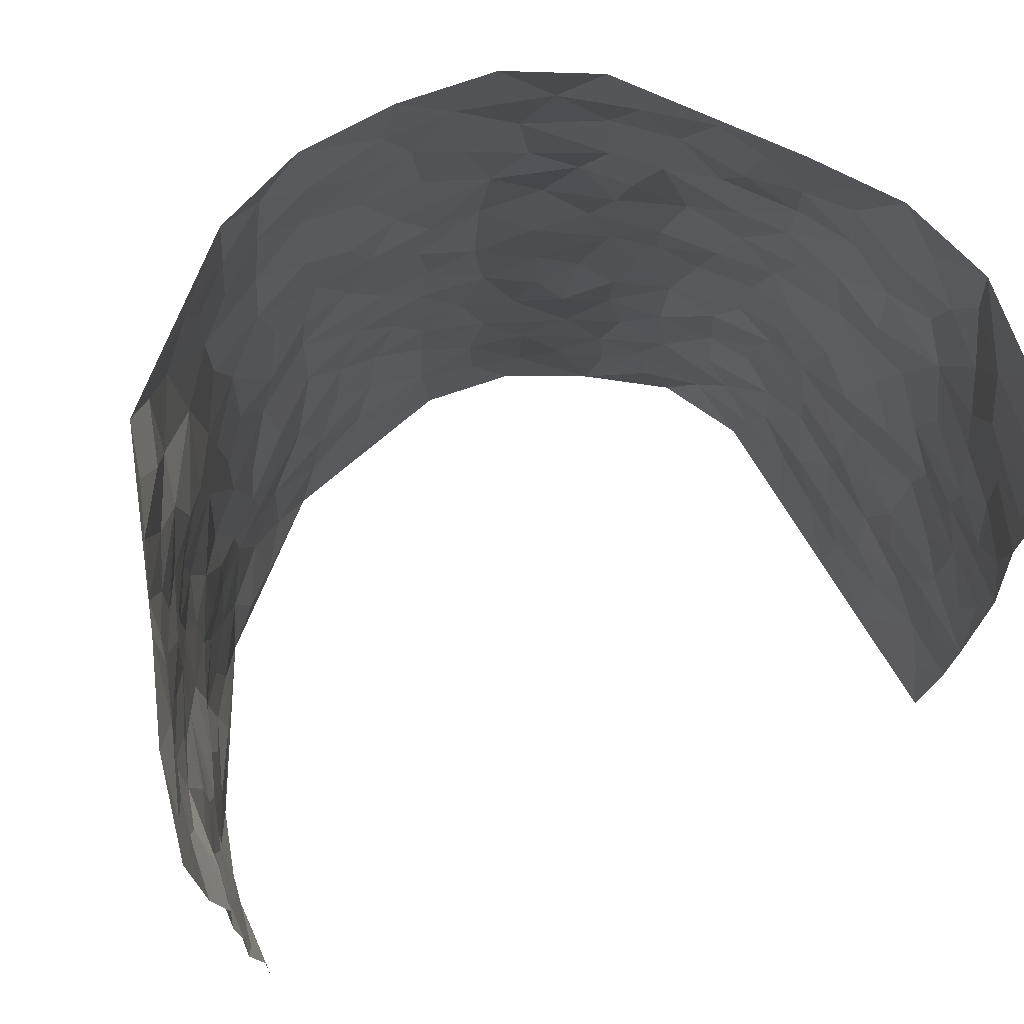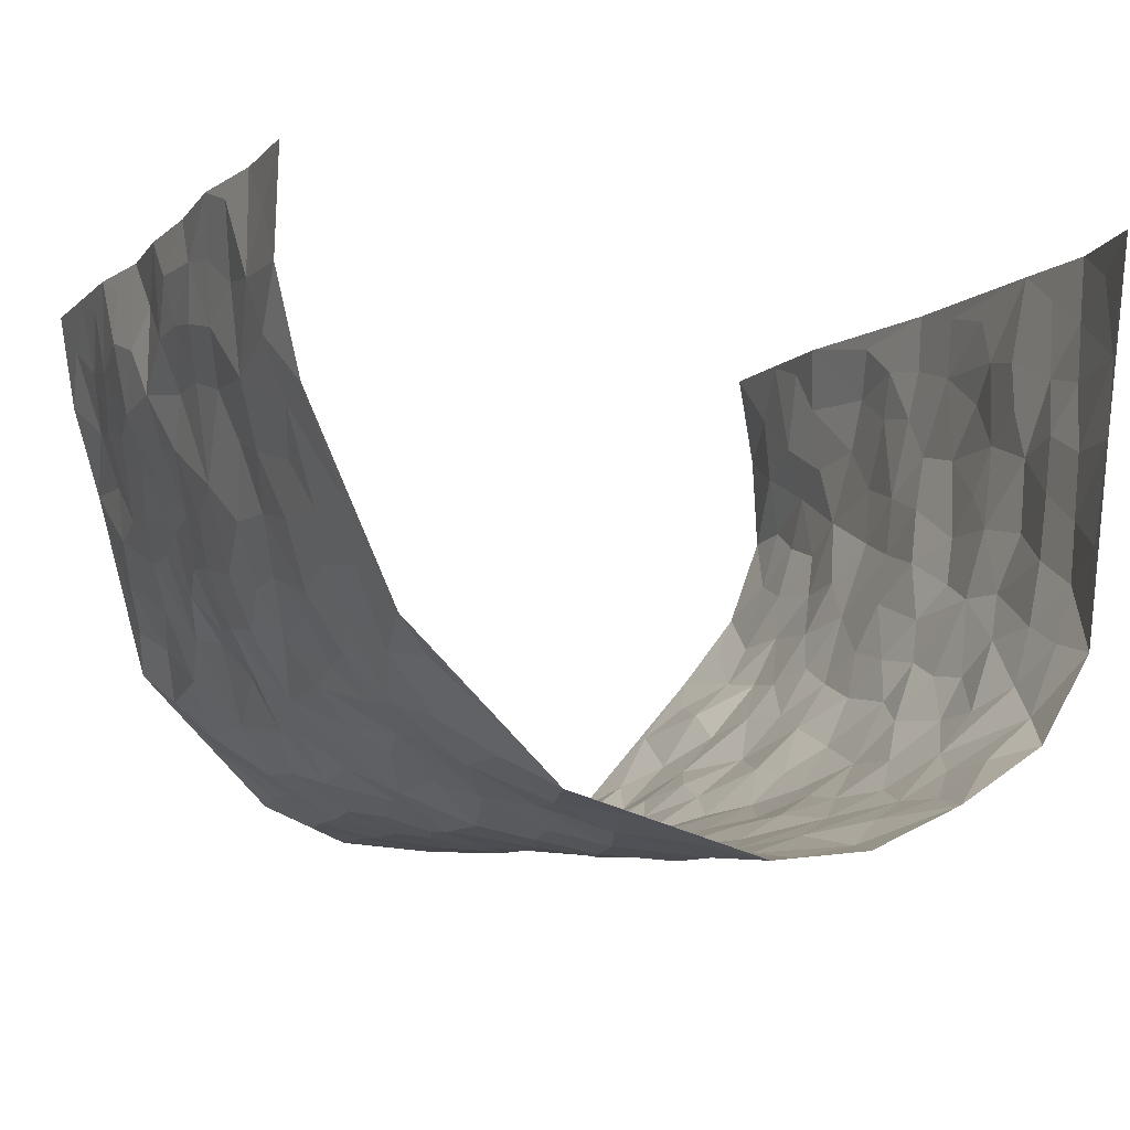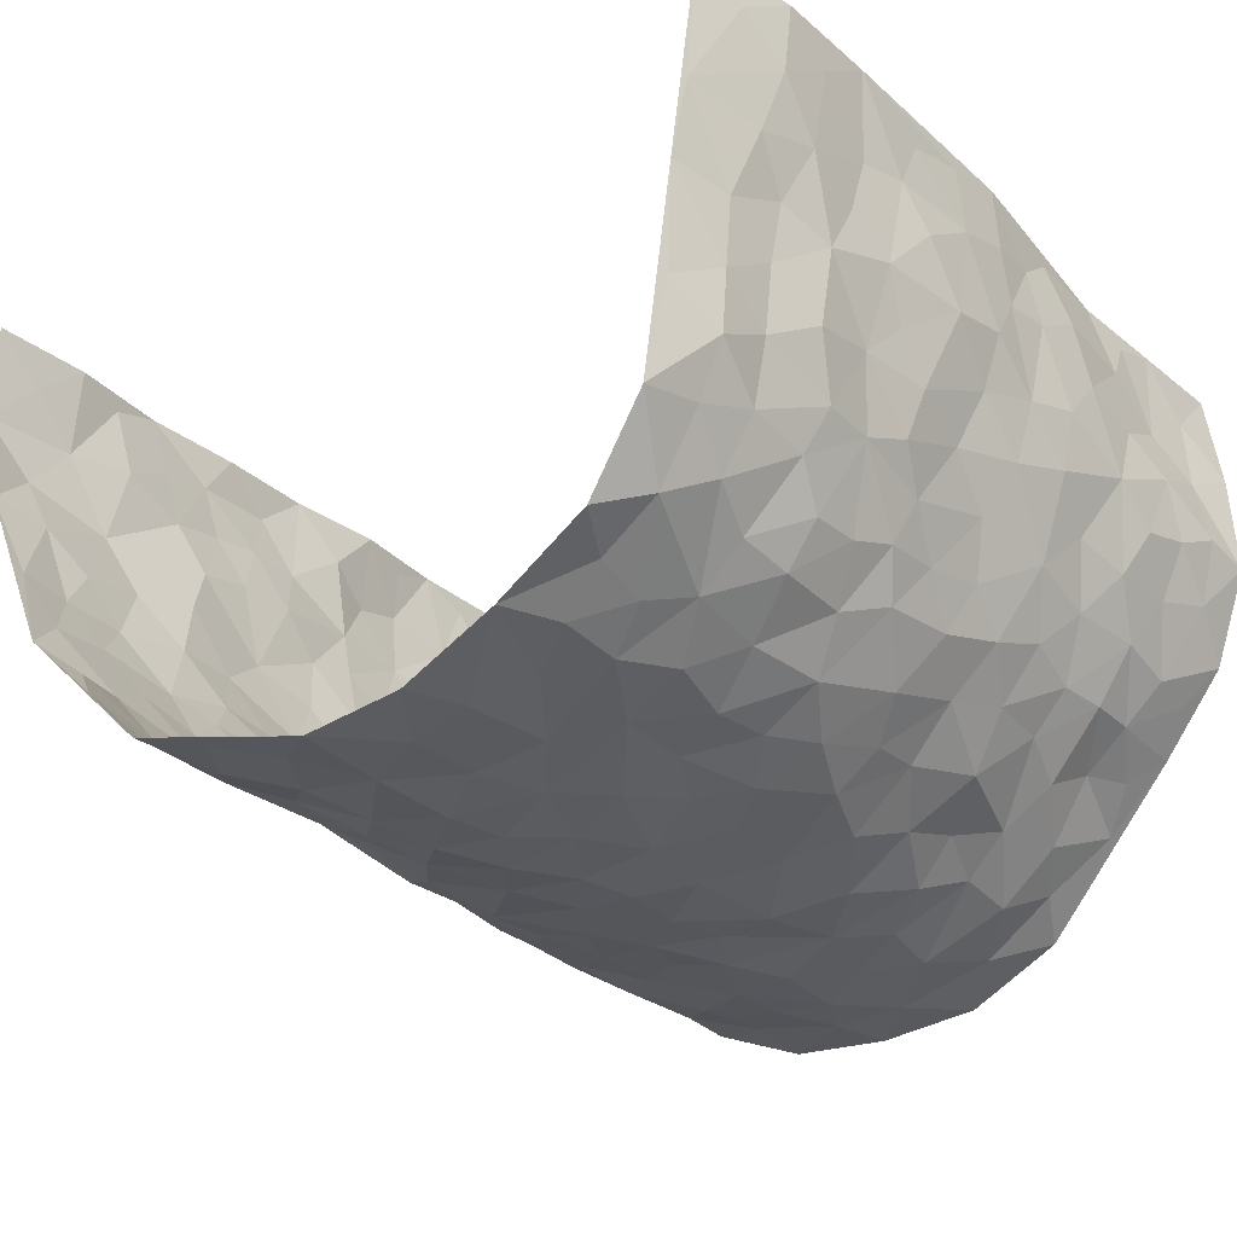
<metadata>
{"format":"obj","ext":"obj","renderer":"f3d","projection":"perspective","resolution":1024,"background":"white","views":[{"elev":72.6,"azim":-23.2,"up":"+Y"},{"elev":-6.0,"azim":-23.5,"up":"+Z"},{"elev":-29.8,"azim":38.3,"up":"+Z"}]}
</metadata>
<code>
v -0.5323 0.002175 0.4322
v -0.5303 0.9964 0.4383
v 0.4783 0.006331 0.4385
v 0.494 1.001 0.4256
v -0.5066 0.393 0.2535
v -0.5316 0.4996 0.4347
v -0.5253 0.3584 0.3125
v 0.007629 0.002424 -0.277
v -0.5385 0.2511 0.4352
v -0.5324 0.3387 0.3775
v -0.5068 0.003926 0.1907
v -0.5267 0.1266 0.4341
v -0.4838 0.2926 0.1715
v -0.5361 0.003496 0.3093
v -0.5204 0.2891 0.297
v -0.4049 0.001266 -0.03236
v -0.5337 0.1889 0.4135
v -0.2687 0.165 -0.1772
v -0.5012 0.3222 0.2351
v -0.5294 0.1217 0.3162
v -0.5301 0.06505 0.3771
v -0.5282 0.06621 0.2482
v -0.4806 0.128 0.1329
v -0.4997 0.0767 0.1818
v -0.5213 0.2082 0.3298
v -0.5286 0.2709 0.3664
v -0.5183 0.1784 0.2233
v -0.4892 0.2103 0.1507
v -0.5246 0.4889 0.3188
v -0.53 0.3762 0.4343
v -0.4735 0.9975 0.1992
v -0.4302 0.2217 0.005188
v 0.2569 0.1589 -0.2128
v -0.5324 0.7473 0.4376
v -0.3248 0.3909 -0.1288
v -0.5032 0.7526 0.2424
v -0.5016 0.8309 0.2595
v -0.452 0.4418 0.04383
v -0.448 0.6055 0.06632
v -0.41 0.9953 -0.03862
v -0.5284 0.6854 0.4138
v -0.4697 0.5623 0.1237
v -0.3438 0.7514 -0.1171
v -0.4111 0.2787 -0.01591
v -0.3866 0.2237 -0.05927
v -0.4065 0.1613 -0.02875
v -0.366 0.6342 -0.06202
v -0.3264 0.5578 -0.1326
v 0.1668 0.4737 -0.2439
v -0.2973 0.2189 -0.1483
v -0.2039 0.608 -0.2287
v -0.3312 0.6272 -0.1267
v -0.2759 0.05541 -0.1709
v -0.4548 0.7101 0.09357
v -0.3461 0.1923 -0.1102
v -0.5262 0.617 0.3277
v -0.03393 0.3475 -0.2763
v 0.06217 0.3399 -0.2725
v 0.2899 0.4518 -0.1934
v -0.09361 0.5499 -0.2657
v -0.1617 0.5538 -0.2468
v 0.09503 0.6291 -0.2711
v -0.4703 0.3453 0.0929
v -0.4985 0.5741 0.2064
v -0.5272 0.808 0.41
v -0.4414 0.1292 0.02647
v -0.317 0.01092 -0.1187
v -0.5049 0.4665 0.252
v -0.4689 0.1726 0.07733
v -0.4573 0.01909 0.08012
v -0.2284 -8.725e-05 -0.2043
v -0.4643 0.08863 0.07804
v -0.4326 0.05315 0.01665
v -0.3607 0.03651 -0.07173
v -0.3808 0.1027 -0.06445
v -0.5318 0.6849 0.348
v -0.53 0.8718 0.4299
v -0.4989 0.5093 0.1932
v -0.001373 0.998 -0.2741
v -0.5166 0.6754 0.2597
v -0.4373 0.3143 0.02954
v -0.4194 0.46 -0.01789
v 0.008557 0.57 -0.2713
v -0.04687 0.4819 -0.2711
v 0.006847 0.4191 -0.2745
v -0.114 0.1268 -0.2481
v -0.4338 0.6697 0.03888
v -0.5179 0.5616 0.371
v -0.4905 0.6912 0.1931
v -0.3772 0.2953 -0.06657
v -0.465 0.2671 0.09335
v -0.3906 0.687 -0.01466
v -0.1698 0.4825 -0.247
v -0.2482 0.4328 -0.202
v -0.4601 0.6488 0.1128
v -0.003865 0.1169 -0.275
v -0.3573 0.5088 -0.0941
v -0.3035 0.2862 -0.1407
v -0.2279 0.5007 -0.2111
v -0.1732 0.3795 -0.2402
v -0.5211 0.6232 0.436
v -0.4848 0.623 0.1656
v -0.516 0.5798 0.2689
v -0.3224 0.1082 -0.1321
v -0.422 0.5326 -0.0094
v -0.4872 0.4052 0.14
v -0.1237 0.3225 -0.256
v -0.1398 0.2478 -0.2457
v -0.4106 0.611 -0.007565
v 0.1093 0.7281 -0.2635
v 0.002336 0.2149 -0.2797
v -0.06775 0.2722 -0.2722
v 0.009827 0.2883 -0.2763
v -0.3707 0.3619 -0.0859
v -0.1802 0.1825 -0.219
v -0.4755 0.4878 0.1133
v -0.4375 0.3802 0.02334
v -0.4019 0.3901 -0.03072
v -0.283 0.5217 -0.1725
v -0.2357 0.3484 -0.1913
v -0.3189 0.4648 -0.1402
v -0.209 0.269 -0.2102
v -0.0868 0.4101 -0.265
v -0.4526 0.5312 0.05793
v -0.08478 0.1971 -0.2633
v -0.199 0.09209 -0.217
v -0.348 0.2561 -0.1072
v -0.5345 0.4383 0.3819
v -0.5249 0.4215 0.3217
v 0.09593 0.4229 -0.2655
v 0.2082 0.2392 -0.2313
v 0.08583 0.5159 -0.2679
v 0.02269 0.4872 -0.276
v 0.1665 0.3937 -0.2407
v 0.5038 0.498 0.2429
v 0.22 0.434 -0.2295
v 0.2615 0.3146 -0.2075
v 0.16 0.5668 -0.2445
v 0.1221 0.999 -0.2658
v -0.2763 0.6172 -0.1885
v 0.3578 0.8796 -0.08266
v 0.3989 0.9984 -0.03099
v -0.2107 0.7785 -0.2313
v -0.05866 0.863 -0.2674
v -0.2902 0.346 -0.1586
v -0.385 0.5649 -0.06073
v -0.06474 0.05244 -0.2576
v -0.1449 0.02118 -0.2307
v 0.1291 0.003746 -0.2671
v 0.01334 0.8591 -0.2753
v -0.01595 0.698 -0.2722
v 0.3797 0.1977 -0.107
v 0.3225 0.2906 -0.1631
v 0.4498 0.5277 0.04941
v 0.4262 0.5478 -0.01347
v 0.4001 0.1364 -0.08008
v 0.4302 0.2287 -0.01865
v 0.3744 0.3626 -0.1116
v 0.02473 0.6393 -0.269
v -0.05754 0.6258 -0.2642
v -0.1443 0.7278 -0.2485
v -0.08456 0.6914 -0.2578
v -0.06032 0.7897 -0.268
v -0.1345 0.6311 -0.2551
v 0.02144 0.7733 -0.2745
v 0.2341 0.9987 -0.2136
v -0.01958 0.9257 -0.2734
v -0.256 0.8438 -0.1981
v -0.1969 0.8781 -0.2357
v -0.2975 0.7787 -0.1765
v -0.2378 0.9957 -0.2125
v -0.221 0.6935 -0.2214
v -0.2973 0.6978 -0.1737
v -0.1402 0.8281 -0.2555
v -0.1246 0.9973 -0.2618
v 0.2127 0.7457 -0.2276
v 0.1746 0.6665 -0.2503
v 0.3042 0.5953 -0.1662
v 0.258 0.5232 -0.2134
v 0.254 0.6659 -0.2012
v 0.3693 0.7449 -0.09339
v 0.3291 0.684 -0.1511
v 0.2654 0.7332 -0.1838
v 0.06825 0.9287 -0.272
v 0.07901 0.8224 -0.2666
v 0.1459 0.8576 -0.26
v 0.2421 0.8737 -0.215
v 0.2953 0.794 -0.1649
v 0.2299 0.5955 -0.2261
v -0.5137 0.8656 0.3415
v -0.471 0.8161 0.1463
v -0.5221 0.7734 0.3276
v -0.51 0.9967 0.3164
v -0.5212 0.9378 0.381
v -0.4906 0.9197 0.2734
v -0.4743 0.8843 0.1975
v -0.4458 0.928 0.0732
v -0.4668 0.8853 0.1265
v -0.4744 0.7456 0.1512
v -0.4275 0.813 0.0322
v -0.4525 0.7804 0.08898
v -0.4025 0.8989 -0.01102
v -0.3529 0.8757 -0.1204
v -0.4248 0.9579 0.01616
v -0.3897 0.813 -0.05602
v -0.3826 0.9332 -0.07726
v -0.3091 0.9699 -0.1414
v -0.4019 0.7591 -0.009336
v -0.2945 0.8981 -0.1622
v -0.2469 0.9278 -0.202
v 0.1559 0.784 -0.2533
v 0.2412 0.8045 -0.205
v 0.1845 0.9336 -0.2419
v 0.3489 0.8129 -0.1171
v 0.3078 0.8816 -0.1558
v 0.3267 0.9826 -0.1125
v 0.2667 0.9379 -0.184
v 0.3701 0.9481 -0.0703
v 0.3531 0.4947 -0.1386
v 0.3088 0.5295 -0.1725
v 0.4125 0.6051 -0.05196
v 0.3785 0.6653 -0.09184
v 0.3617 0.5887 -0.1116
v 0.3319 0.1916 -0.1571
v 0.414 0.3358 -0.05678
v 0.4005 0.5235 -0.07433
v 0.3304 0.3886 -0.1634
v -0.1242 0.9135 -0.2553
v -0.1831 0.9561 -0.242
v 0.3067 0.1345 -0.178
v 0.4309 0.01734 0.07182
v 0.1986 0.3343 -0.227
v 0.2651 0.3857 -0.2031
v 0.4513 0.2489 0.03921
v 0.5204 0.9978 0.1798
v 0.5054 0.2537 0.4348
v 0.4158 0.8131 -0.04279
v 0.4857 0.4886 0.1712
v 0.412 0.7476 -0.04491
v 0.5069 0.5024 0.4324
v 0.4654 0.2959 0.1238
v 0.4196 0.4692 -0.02795
v 0.4887 0.3124 0.2311
v 0.4401 0.417 0.01991
v 0.4113 0.004105 -0.04891
v 0.0949 0.2528 -0.2669
v 0.4187 0.07855 -0.03392
v 0.1378 0.3201 -0.2558
v 0.381 0.2678 -0.1141
v 0.4914 0.2675 0.3288
v 0.463 0.4634 0.09749
v 0.4438 0.08321 0.03515
v 0.3967 0.4272 -0.08436
v 0.4593 0.3732 0.06189
v 0.2799 0.234 -0.1988
v 0.4147 0.2725 -0.0613
v 0.2599 0.0799 -0.2098
v 0.3469 0.004325 -0.1531
v 0.2416 0.003505 -0.2183
v 0.2012 0.116 -0.2337
v 0.07368 0.1705 -0.2706
v 0.1479 0.1908 -0.2512
v 0.4466 0.1492 0.0698
v 0.502 0.4238 0.2281
v 0.4777 0.2228 0.2028
v 0.4501 0.08246 0.1084
v 0.4755 0.386 0.1222
v 0.4793 0.3409 0.1715
v 0.4995 0.328 0.3398
v 0.4973 0.5685 0.1966
v 0.4563 0.148 0.1491
v 0.4671 0.1527 0.2203
v 0.5041 0.3687 0.293
v 0.504 0.3523 0.3972
v 0.5066 0.4401 0.339
v 0.4487 0.3144 0.03816
v 0.4774 0.1083 0.2768
v 0.3142 0.06504 -0.1681
v 0.3768 0.07079 -0.1192
v 0.07817 0.07888 -0.275
v 0.149 0.07396 -0.262
v 0.4806 0.751 0.4284
v 0.4573 0.08184 0.1896
v 0.4663 0.2169 0.1099
v 0.5065 0.4273 0.4152
v 0.5068 0.5106 0.3597
v 0.484 0.2525 0.2631
v 0.4305 0.1496 -0.008462
v 0.4441 0.005591 0.1936
v 0.4218 0.3955 -0.03624
v 0.4888 0.06667 0.3972
v 0.5035 0.1286 0.4347
v 0.4894 0.1824 0.2947
v 0.4954 0.1266 0.354
v 0.4591 0.01328 0.2888
v 0.5002 0.191 0.3933
v 0.4808 0.5567 0.1187
v 0.4949 0.6335 0.1424
v 0.4571 0.6369 0.04095
v 0.5076 0.6919 0.2773
v 0.4815 0.7715 0.08239
v 0.496 0.6265 0.4088
v 0.5052 0.642 0.2185
v 0.5033 0.5964 0.3075
v 0.5059 0.7432 0.1829
v 0.5028 0.5318 0.2984
v 0.5005 0.5753 0.3688
v 0.5067 0.6606 0.3445
v 0.4748 0.6931 0.09387
v 0.4495 0.7248 0.02329
v 0.4235 0.6756 -0.02721
v 0.4957 0.8521 0.3009
v 0.5094 0.8704 0.16
v 0.5041 0.7764 0.2616
v 0.4949 0.7786 0.3474
v 0.5121 0.8433 0.2291
v 0.4877 0.8759 0.4241
v 0.5046 0.8016 0.1421
v 0.4878 0.8126 0.4035
v 0.5186 0.9307 0.1887
v 0.5135 0.9978 0.303
v 0.4764 0.9987 0.06426
v 0.5041 0.9257 0.2676
v 0.4975 0.9286 0.3548
v 0.4959 0.9344 0.1108
v 0.4498 0.902 0.01522
v 0.4103 0.8821 -0.03771
v 0.4402 0.97 0.01447
v 0.4566 0.8224 0.02555
v 0.4821 0.8606 0.08837
f 29 6 128
f 12 21 20
f 26 10 9
f 55 45 46
f 27 19 15
f 26 9 17
f 101 6 88
f 12 1 21
f 7 15 19
f 125 86 96
f 84 123 85
f 129 29 128
f 25 27 15
f 12 20 17
f 73 75 66
f 22 14 11
f 26 17 25
f 9 12 17
f 25 15 26
f 5 129 7
f 52 146 48
f 55 18 50
f 7 19 5
f 20 27 25
f 124 82 105
f 41 76 34
f 20 14 22
f 14 20 21
f 14 21 1
f 24 22 11
f 24 27 22
f 72 66 69
f 69 32 91
f 70 24 11
f 24 23 27
f 17 20 25
f 27 20 22
f 10 15 7
f 10 26 15
f 23 28 27
f 27 13 19
f 28 23 69
f 13 27 28
f 119 121 94
f 10 7 129
f 6 30 128
f 9 10 30
f 36 192 80
f 80 102 89
f 118 81 44
f 64 103 78
f 115 126 86
f 45 32 46
f 91 63 13
f 129 68 29
f 95 87 54
f 95 54 199
f 202 40 204
f 82 97 105
f 29 88 6
f 18 55 104
f 148 126 71
f 38 82 124
f 50 18 122
f 117 82 38
f 5 19 106
f 82 117 118
f 80 64 102
f 127 45 55
f 194 77 190
f 98 35 114
f 39 124 105
f 127 50 98
f 106 19 13
f 66 75 46
f 39 95 42
f 63 117 38
f 95 89 102
f 101 56 76
f 51 140 99
f 18 53 126
f 62 83 132
f 45 127 90
f 112 113 57
f 103 29 68
f 130 85 58
f 109 39 105
f 35 94 121
f 113 246 58
f 151 165 163
f 120 100 94
f 114 127 98
f 192 190 65
f 95 39 87
f 36 191 37
f 67 104 74
f 56 101 88
f 13 63 106
f 192 34 76
f 268 241 243
f 108 115 125
f 93 84 60
f 133 84 85
f 156 288 157
f 101 76 41
f 80 103 64
f 105 97 146
f 99 61 51
f 92 109 47
f 125 96 111
f 158 227 153
f 75 104 55
f 69 66 32
f 81 91 32
f 106 78 68
f 42 64 78
f 77 34 65
f 24 70 72
f 75 73 16
f 16 71 67
f 2 34 77
f 13 28 91
f 103 56 88
f 56 80 76
f 72 69 23
f 11 16 70
f 16 73 70
f 16 67 74
f 115 18 126
f 24 72 23
f 73 72 70
f 16 74 75
f 72 73 66
f 32 45 44
f 84 83 60
f 66 46 32
f 78 106 116
f 117 63 81
f 67 53 104
f 103 68 78
f 69 91 28
f 36 80 89
f 106 38 116
f 106 68 5
f 81 118 117
f 62 132 138
f 32 44 81
f 53 67 71
f 57 58 85
f 123 100 107
f 93 60 61
f 33 230 224
f 8 96 147
f 132 133 130
f 140 48 119
f 93 100 123
f 122 98 50
f 164 60 160
f 53 71 126
f 125 112 108
f 193 194 195
f 75 55 46
f 63 91 81
f 56 103 80
f 196 198 31
f 18 104 53
f 121 48 97
f 38 106 63
f 118 97 82
f 97 35 121
f 51 172 140
f 130 134 49
f 87 39 109
f 288 252 263
f 97 114 35
f 47 43 92
f 57 113 58
f 248 130 58
f 34 101 41
f 114 90 127
f 116 124 42
f 145 94 35
f 118 114 97
f 167 79 175
f 98 145 35
f 85 123 57
f 43 47 52
f 199 36 89
f 42 78 116
f 159 83 62
f 88 29 103
f 74 104 75
f 118 44 90
f 173 140 172
f 42 95 102
f 190 192 37
f 65 190 77
f 89 95 199
f 125 111 112
f 92 87 109
f 18 115 122
f 177 180 176
f 112 57 107
f 109 105 146
f 93 94 100
f 285 286 275
f 96 86 147
f 137 232 131
f 57 123 107
f 87 92 208
f 49 134 136
f 132 130 49
f 161 164 162
f 50 127 55
f 122 108 107
f 122 107 100
f 48 140 52
f 118 90 114
f 99 119 94
f 123 84 93
f 36 37 192
f 48 121 119
f 120 122 100
f 39 42 124
f 38 124 116
f 248 58 246
f 44 45 90
f 98 122 120
f 146 52 47
f 94 93 99
f 168 209 170
f 212 183 188
f 202 197 200
f 42 102 64
f 107 108 112
f 99 93 61
f 8 280 96
f 112 111 113
f 125 115 86
f 115 108 122
f 128 30 10
f 5 68 129
f 10 129 128
f 132 49 138
f 83 84 133
f 130 133 85
f 83 133 132
f 248 134 130
f 156 152 224
f 151 110 165
f 212 186 211
f 153 224 249
f 254 251 244
f 246 261 262
f 225 158 249
f 49 136 179
f 185 184 150
f 214 188 181
f 181 188 182
f 161 163 174
f 143 170 172
f 110 211 185
f 184 79 167
f 174 228 169
f 62 110 159
f 163 150 144
f 210 169 229
f 170 143 168
f 176 211 110
f 98 120 145
f 94 145 120
f 48 146 97
f 109 146 47
f 148 86 126
f 147 86 148
f 71 8 148
f 8 147 148
f 244 276 254
f 232 136 134
f 174 143 161
f 60 83 160
f 163 162 151
f 159 160 83
f 261 281 262
f 259 281 149
f 219 220 59
f 246 113 111
f 33 255 131
f 157 256 152
f 137 255 153
f 230 278 279
f 262 260 33
f 154 155 242
f 131 255 137
f 248 131 232
f 281 280 149
f 259 258 278
f 220 179 59
f 159 151 160
f 162 160 151
f 164 61 60
f 228 174 144
f 144 174 163
f 159 110 151
f 161 172 164
f 186 184 185
f 161 162 163
f 61 164 51
f 160 162 164
f 187 217 213
f 150 163 165
f 205 202 200
f 79 184 139
f 170 43 173
f 174 169 143
f 161 143 172
f 167 144 150
f 176 180 183
f 172 170 173
f 223 226 221
f 185 150 165
f 99 140 119
f 207 206 203
f 172 51 164
f 43 52 173
f 173 52 140
f 167 175 228
f 228 229 169
f 210 168 169
f 177 110 62
f 189 138 179
f 62 138 177
f 136 232 233
f 181 182 222
f 150 184 167
f 178 180 189
f 49 179 138
f 177 138 189
f 180 178 182
f 178 179 220
f 307 308 304
f 222 223 221
f 215 187 188
f 176 183 212
f 187 213 186
f 214 215 188
f 185 211 186
f 237 181 239
f 182 188 183
f 110 185 165
f 216 215 141
f 211 176 212
f 182 183 180
f 176 110 177
f 213 184 186
f 178 189 179
f 177 189 180
f 195 190 37
f 197 198 200
f 195 194 190
f 34 192 65
f 80 192 76
f 37 196 195
f 194 2 77
f 193 2 194
f 196 37 191
f 31 193 195
f 198 196 191
f 31 195 196
f 199 201 191
f 197 204 31
f 198 191 201
f 31 198 197
f 201 199 54
f 36 199 191
f 54 208 201
f 208 43 205
f 208 54 87
f 198 201 200
f 206 205 203
f 43 170 203
f 210 207 209
f 40 202 206
f 31 204 40
f 197 202 204
f 208 205 200
f 43 203 205
f 205 206 202
f 203 209 207
f 171 40 207
f 40 206 207
f 208 200 201
f 43 208 92
f 170 209 203
f 168 143 169
f 207 210 171
f 168 210 209
f 188 187 212
f 212 187 186
f 166 139 213
f 184 213 139
f 237 214 181
f 215 214 141
f 216 141 218
f 213 217 166
f 142 166 216
f 217 216 166
f 187 215 217
f 216 217 215
f 237 141 214
f 142 216 218
f 223 222 182
f 179 136 59
f 223 220 219
f 267 238 251
f 237 327 141
f 223 182 178
f 158 290 253
f 220 223 178
f 59 233 227
f 233 59 136
f 248 246 131
f 153 249 158
f 251 254 267
f 223 219 226
f 111 261 246
f 297 251 238
f 276 256 157
f 167 228 144
f 229 228 175
f 175 171 229
f 229 171 210
f 260 257 33
f 265 271 272
f 266 289 283
f 269 243 250
f 249 224 152
f 266 283 271
f 227 233 137
f 253 227 158
f 325 313 320
f 135 264 275
f 310 329 239
f 270 298 297
f 249 256 225
f 275 273 269
f 311 222 221
f 155 154 299
f 234 276 157
f 310 311 299
f 222 239 181
f 221 226 155
f 266 263 252
f 242 290 244
f 264 273 275
f 273 264 243
f 242 244 154
f 276 290 225
f 288 234 157
f 240 282 302
f 275 286 306
f 225 290 158
f 234 263 284
f 241 254 276
f 233 232 137
f 137 153 227
f 264 135 238
f 244 251 154
f 260 259 257
f 227 253 219
f 33 224 255
f 154 297 299
f 240 302 307
f 297 154 251
f 264 268 243
f 253 226 219
f 271 284 263
f 277 294 293
f 290 242 253
f 241 234 284
f 59 227 219
f 242 155 226
f 252 245 231
f 157 152 156
f 257 230 33
f 152 256 249
f 278 230 257
f 262 33 131
f 224 153 255
f 259 278 257
f 134 248 232
f 230 279 224
f 96 261 111
f 261 96 280
f 280 281 261
f 246 262 131
f 252 247 245
f 268 267 241
f 283 277 272
f 288 247 252
f 275 274 285
f 295 291 294
f 267 268 264
f 263 234 288
f 309 310 299
f 290 276 244
f 283 272 271
f 267 254 241
f 265 243 241
f 236 240 285
f 297 238 270
f 303 305 298
f 241 276 234
f 221 155 299
f 272 277 293
f 250 243 287
f 286 285 240
f 284 271 265
f 271 263 266
f 295 3 291
f 225 256 276
f 241 284 265
f 289 266 231
f 3 292 291
f 321 235 323
f 293 294 296
f 279 278 258
f 245 279 258
f 279 156 224
f 260 281 259
f 280 8 149
f 262 281 260
f 231 266 252
f 267 264 238
f 306 304 270
f 283 289 295
f 243 269 273
f 236 269 250
f 294 292 296
f 274 236 285
f 269 274 275
f 250 287 293
f 245 289 231
f 236 274 269
f 156 279 247
f 242 226 253
f 247 279 245
f 243 265 287
f 288 156 247
f 265 272 293
f 296 292 236
f 293 287 265
f 295 294 277
f 277 283 295
f 236 250 296
f 289 3 295
f 292 294 291
f 293 296 250
f 300 304 308
f 325 320 235
f 329 330 326
f 270 304 303
f 270 303 298
f 309 305 301
f 135 306 270
f 299 297 298
f 298 309 299
f 238 135 270
f 300 314 305
f 303 300 305
f 304 306 307
f 300 303 304
f 282 319 315
f 322 325 235
f 275 306 135
f 307 306 286
f 240 307 286
f 308 307 302
f 302 282 308
f 308 282 315
f 305 309 298
f 310 309 301
f 310 301 329
f 310 239 311
f 222 311 239
f 299 311 221
f 319 312 315
f 312 323 316
f 301 305 318
f 305 314 316
f 300 308 315
f 316 314 312
f 312 314 315
f 315 314 300
f 323 312 324
f 316 313 318
f 282 4 317
f 330 313 325
f 4 321 324
f 235 320 323
f 282 317 319
f 312 319 317
f 326 325 322
f 316 320 313
f 316 318 305
f 142 218 327
f 327 218 141
f 316 323 320
f 324 312 317
f 4 324 317
f 321 323 324
f 318 313 330
f 328 326 322
f 326 327 329
f 329 327 237
f 326 328 327
f 322 142 328
f 327 328 142
f 329 237 239
f 301 318 330
f 326 330 325
f 330 329 301

</code>
